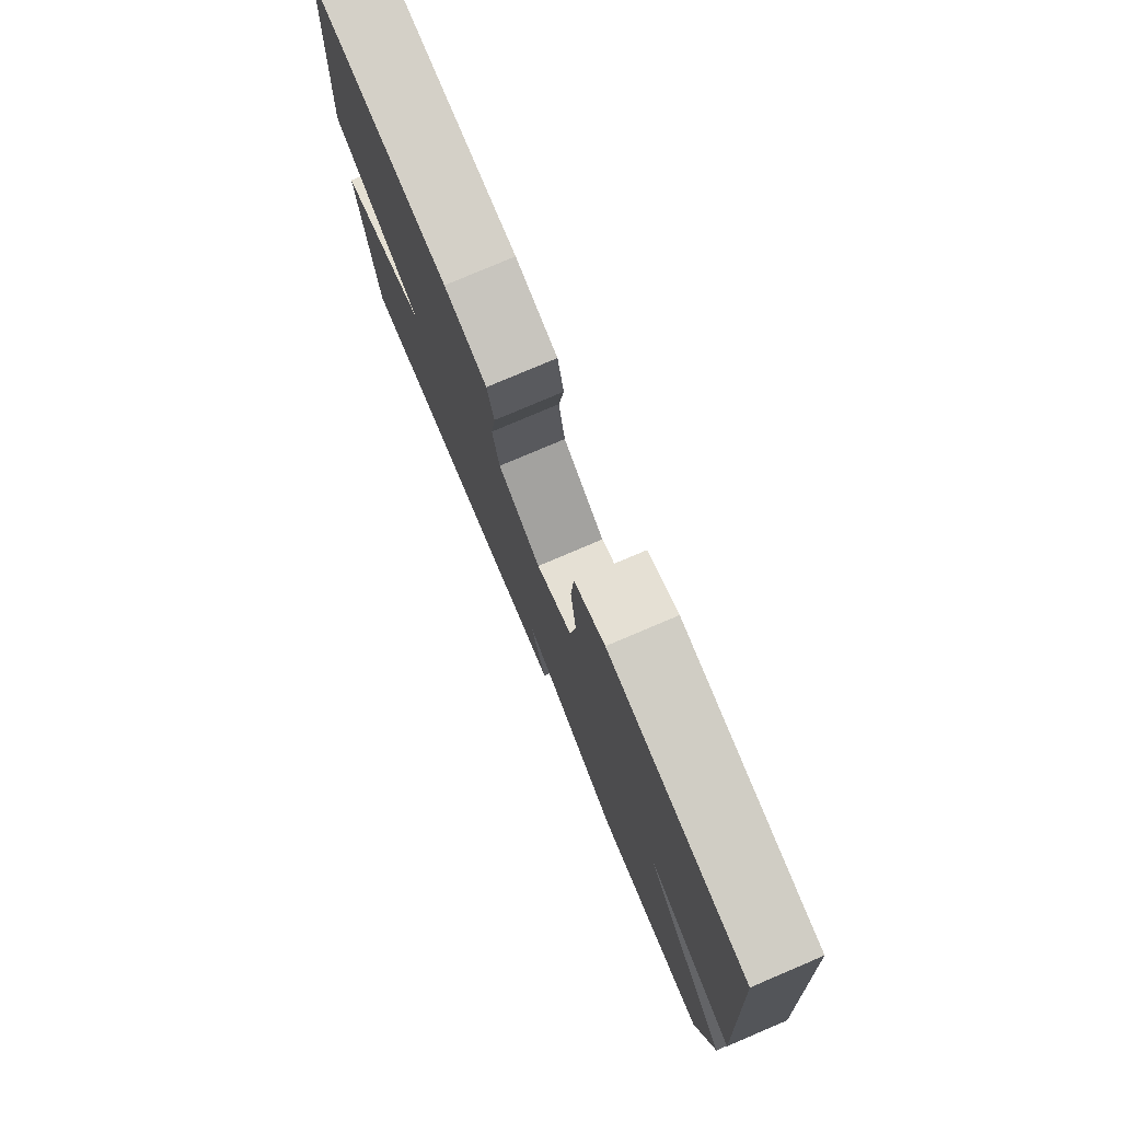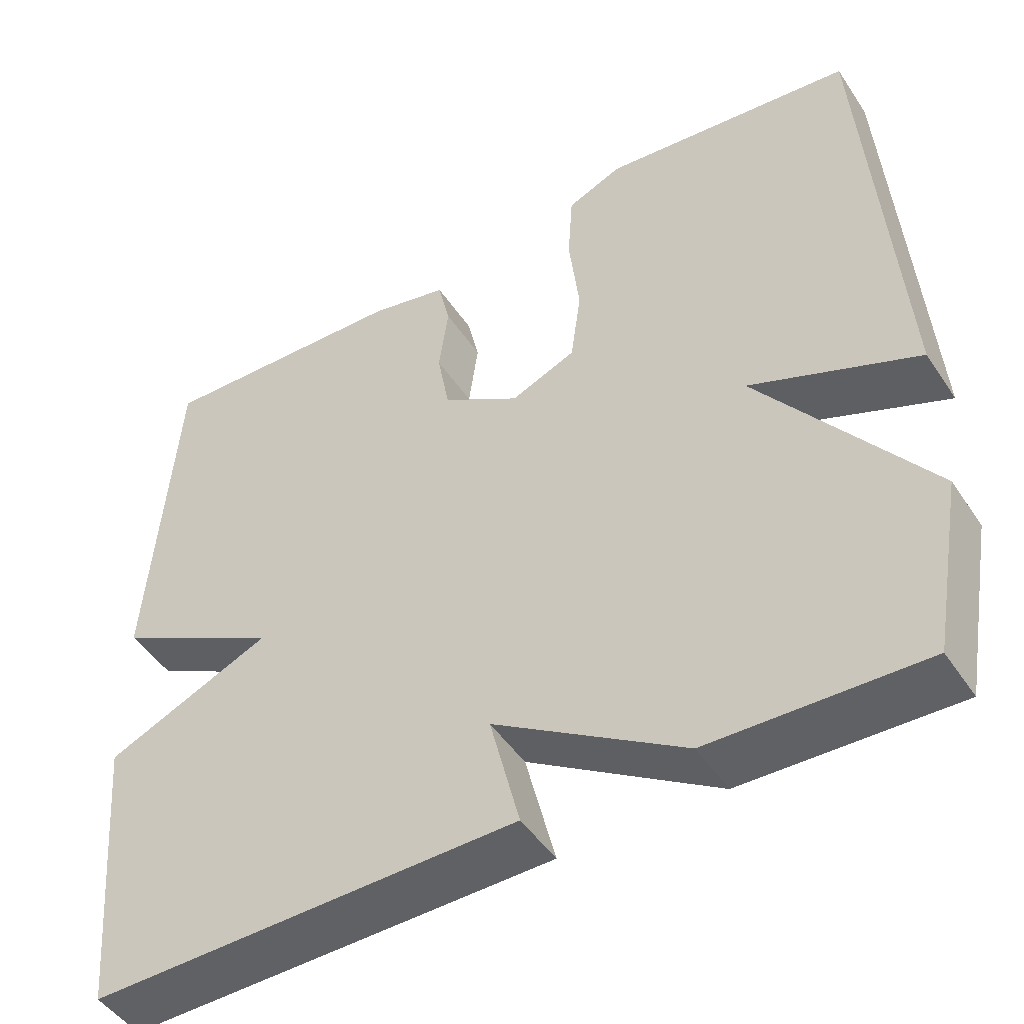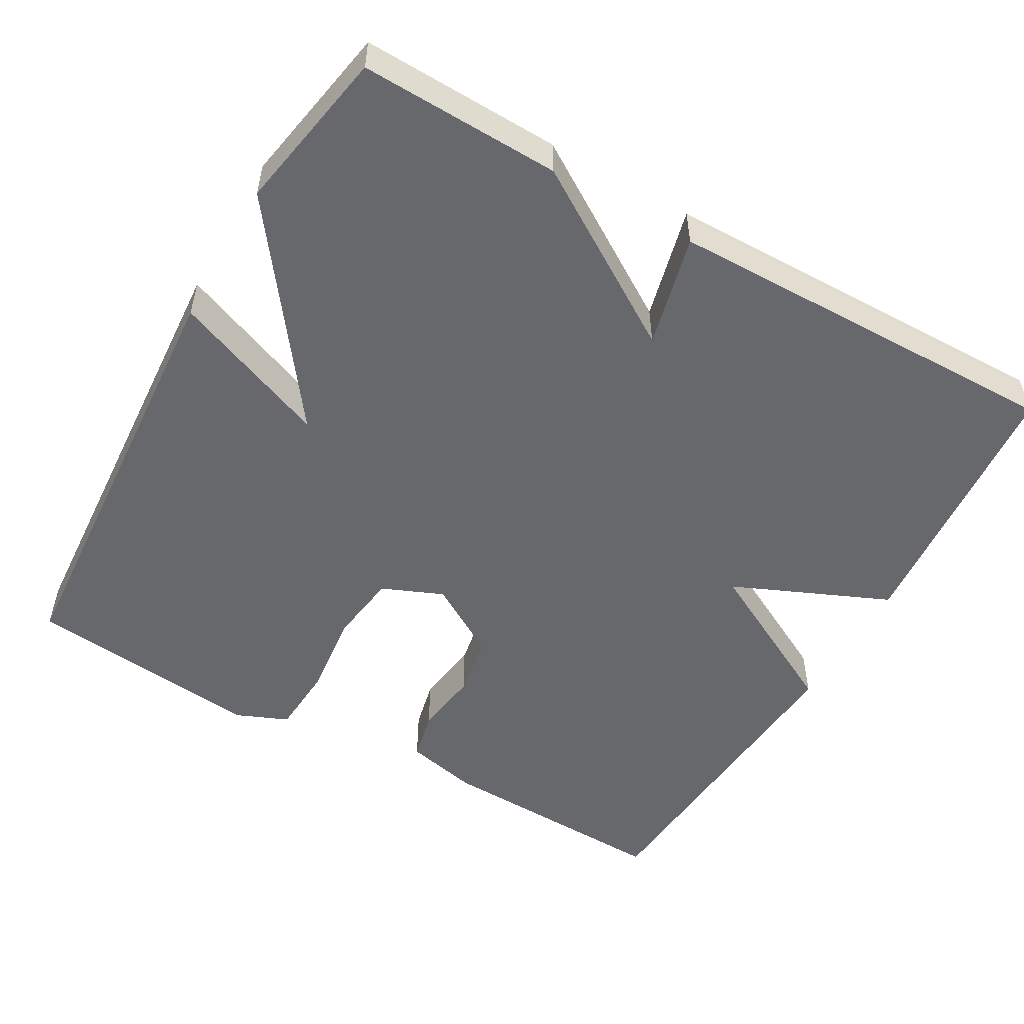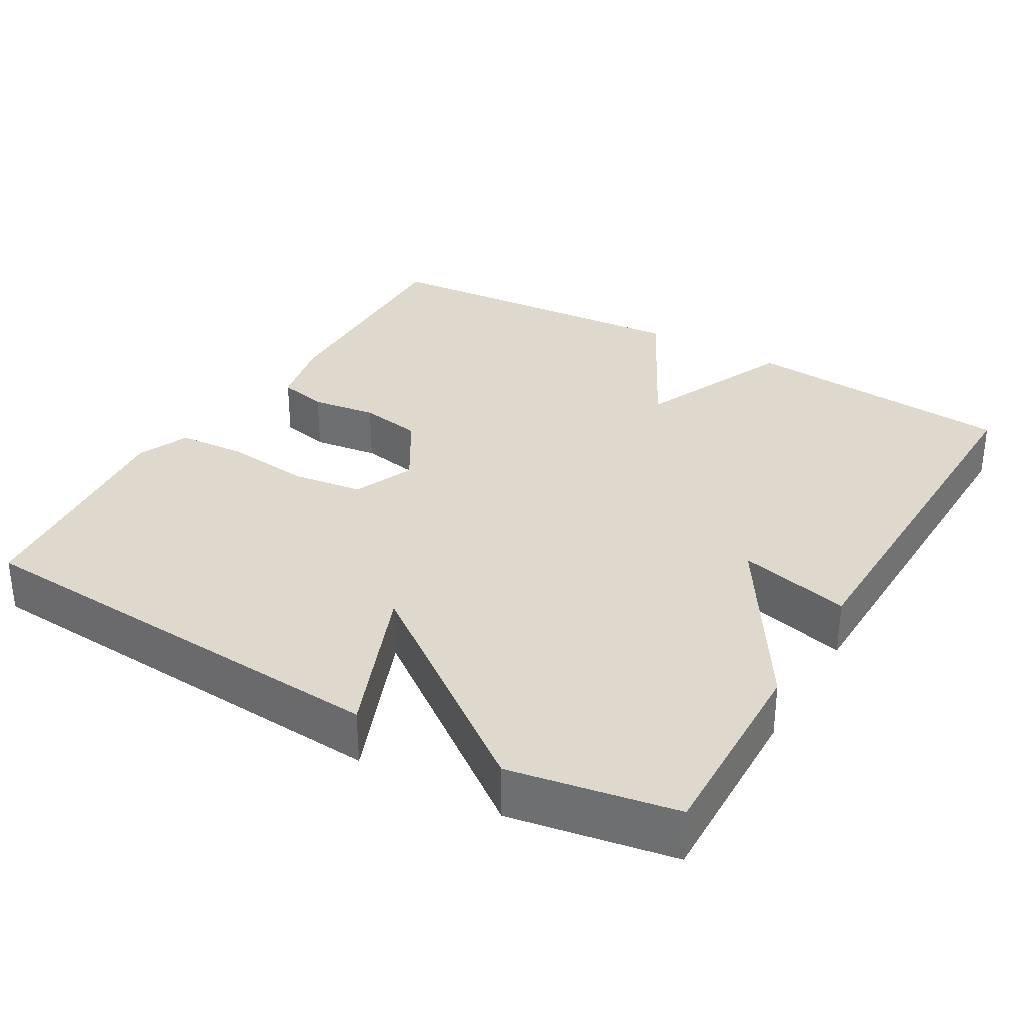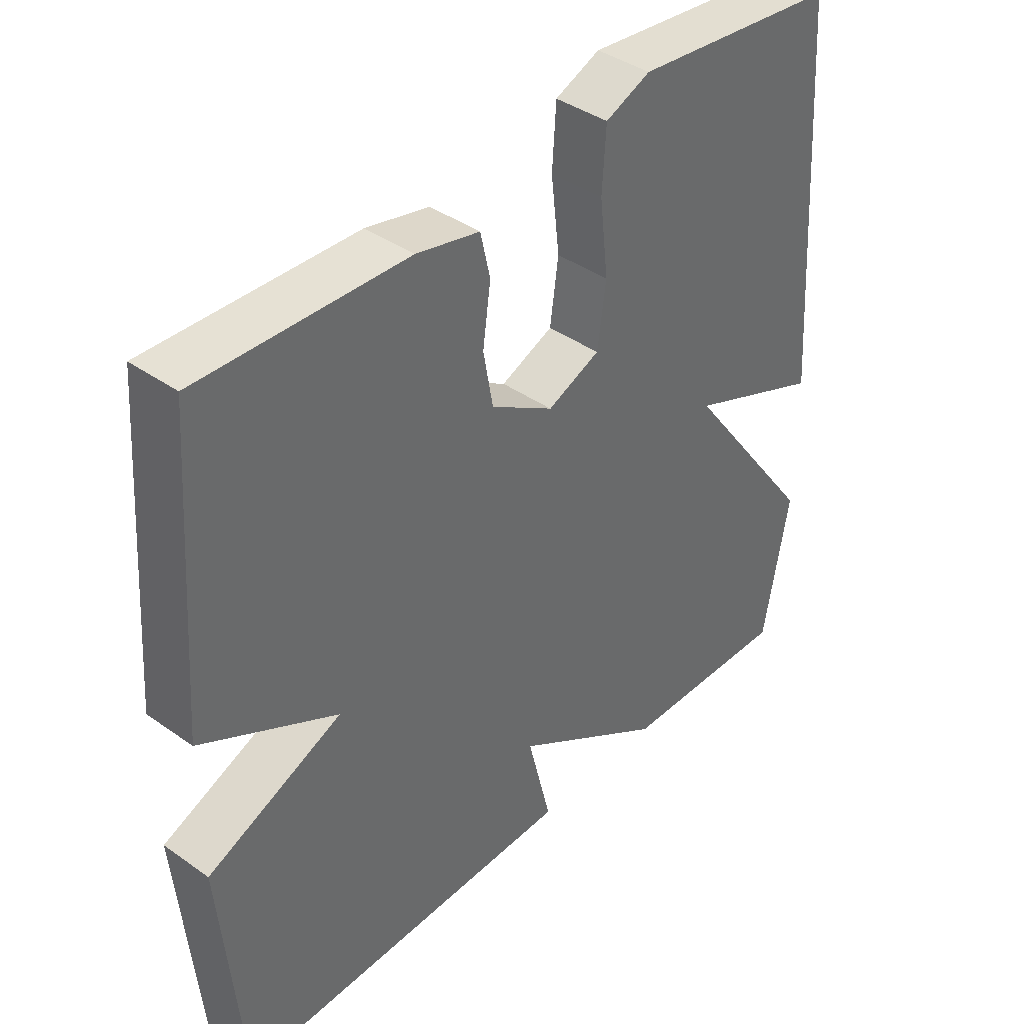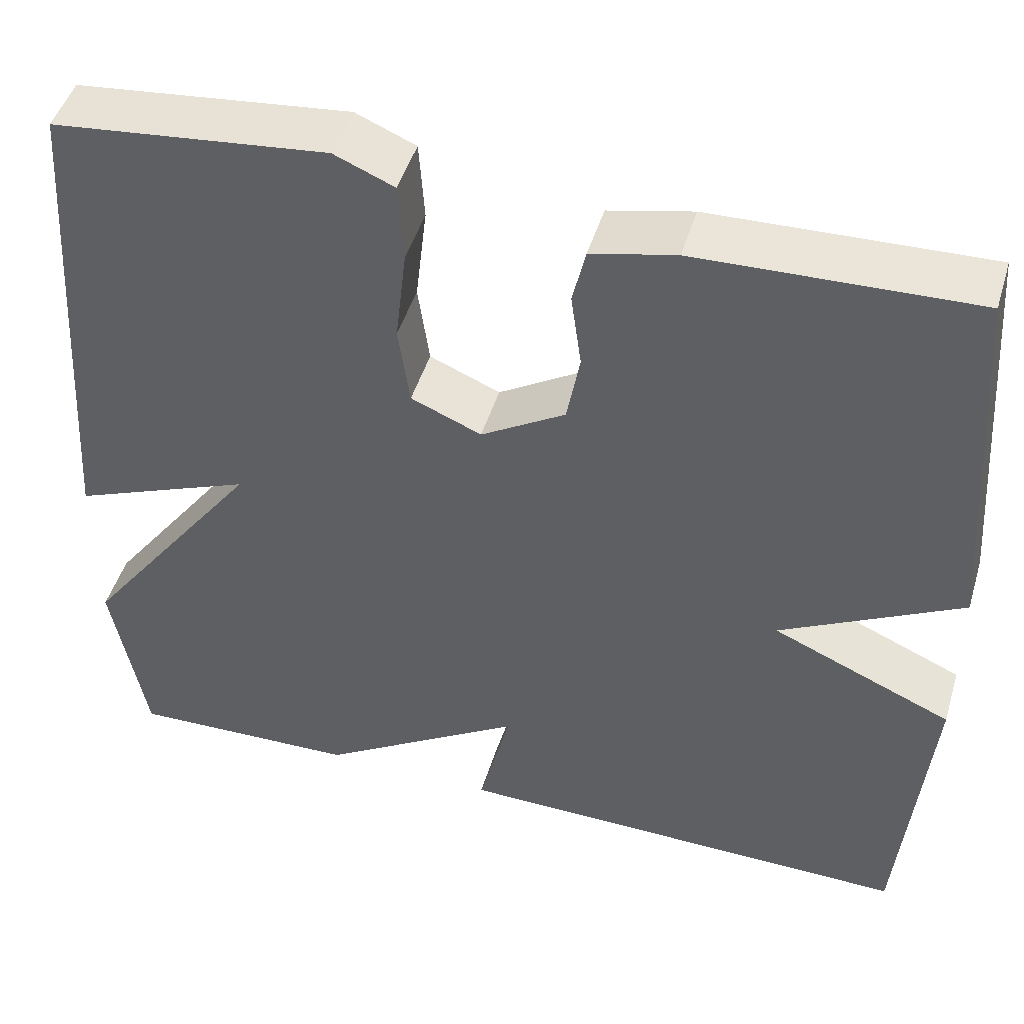
<metadata>
{"format":"obj","ext":"obj","renderer":"f3d","projection":"perspective","resolution":1024,"background":"white","views":[{"elev":78.5,"azim":67.0,"up":"+Z"},{"elev":-47.7,"azim":32.1,"up":"+Z"},{"elev":-52.4,"azim":150.3,"up":"+Y"},{"elev":31.9,"azim":120.4,"up":"+Y"},{"elev":40.1,"azim":-48.9,"up":"+Z"},{"elev":47.2,"azim":-163.4,"up":"+Z"}]}
</metadata>
<code>
v 0.5 0.07 0.5
v 0.539 0.07 -0.083
v 0.33 0.07 0.001
v 0.539 0.07 -0.283
v 0.5 0.07 -0.5
v 0.235 0.07 -0.492
v -0.002 0.07 -0.343
v 0.035 0.07 -0.492
v -0.5 0.07 -0.5
v -0.532 0.07 -0.136
v -0.324 0.07 -0.046
v -0.532 0.07 0.064
v -0.5 0.07 0.5
v -0.183 0.07 0.489
v -0.086 0.07 0.467
v -0.071 0.07 0.401
v -0.083 0.07 0.314
v -0.068 0.07 0.231
v 0.029 0.07 0.172
v 0.11 0.07 0.206
v 0.123 0.07 0.3
v 0.11 0.07 0.413
v 0.116 0.07 0.505
v 0.185 0.07 0.534
v 0.5 0 0.5
v 0.539 0 -0.083
v 0.33 0 0.001
v 0.539 0 -0.283
v 0.5 0 -0.5
v 0.235 0 -0.492
v -0.002 0 -0.343
v 0.035 0 -0.492
v -0.5 0 -0.5
v -0.532 0 -0.136
v -0.324 0 -0.046
v -0.532 0 0.064
v -0.5 0 0.5
v -0.183 0 0.489
v -0.086 0 0.467
v -0.071 0 0.401
v -0.083 0 0.314
v -0.068 0 0.231
v 0.029 0 0.172
v 0.11 0 0.206
v 0.123 0 0.3
v 0.11 0 0.413
v 0.116 0 0.505
v 0.185 0 0.534
f 1 2 3
f 24 1 3
f 23 24 3
f 22 23 3
f 21 22 3
f 20 21 3
f 5 6 7
f 4 5 7
f 3 4 7
f 20 3 7
f 19 20 7
f 18 19 7
f 17 18 7
f 15 16 17
f 14 15 17
f 13 14 17
f 12 13 17
f 11 12 17
f 11 17 7
f 9 10 11
f 8 9 11
f 7 8 11
f 27 26 25
f 27 25 48
f 27 48 47
f 27 47 46
f 27 46 45
f 27 45 44
f 31 30 29
f 31 29 28
f 31 28 27
f 31 27 44
f 31 44 43
f 31 43 42
f 31 42 41
f 41 40 39
f 41 39 38
f 41 38 37
f 41 37 36
f 41 36 35
f 31 41 35
f 35 34 33
f 35 33 32
f 35 32 31
f 1 25 26 2
f 2 26 27 3
f 3 27 28 4
f 4 28 29 5
f 5 29 30 6
f 6 30 31 7
f 7 31 32 8
f 8 32 33 9
f 9 33 34 10
f 10 34 35 11
f 11 35 36 12
f 12 36 37 13
f 13 37 38 14
f 14 38 39 15
f 15 39 40 16
f 16 40 41 17
f 17 41 42 18
f 18 42 43 19
f 19 43 44 20
f 20 44 45 21
f 21 45 46 22
f 22 46 47 23
f 23 47 48 24
f 24 48 25 1

</code>
